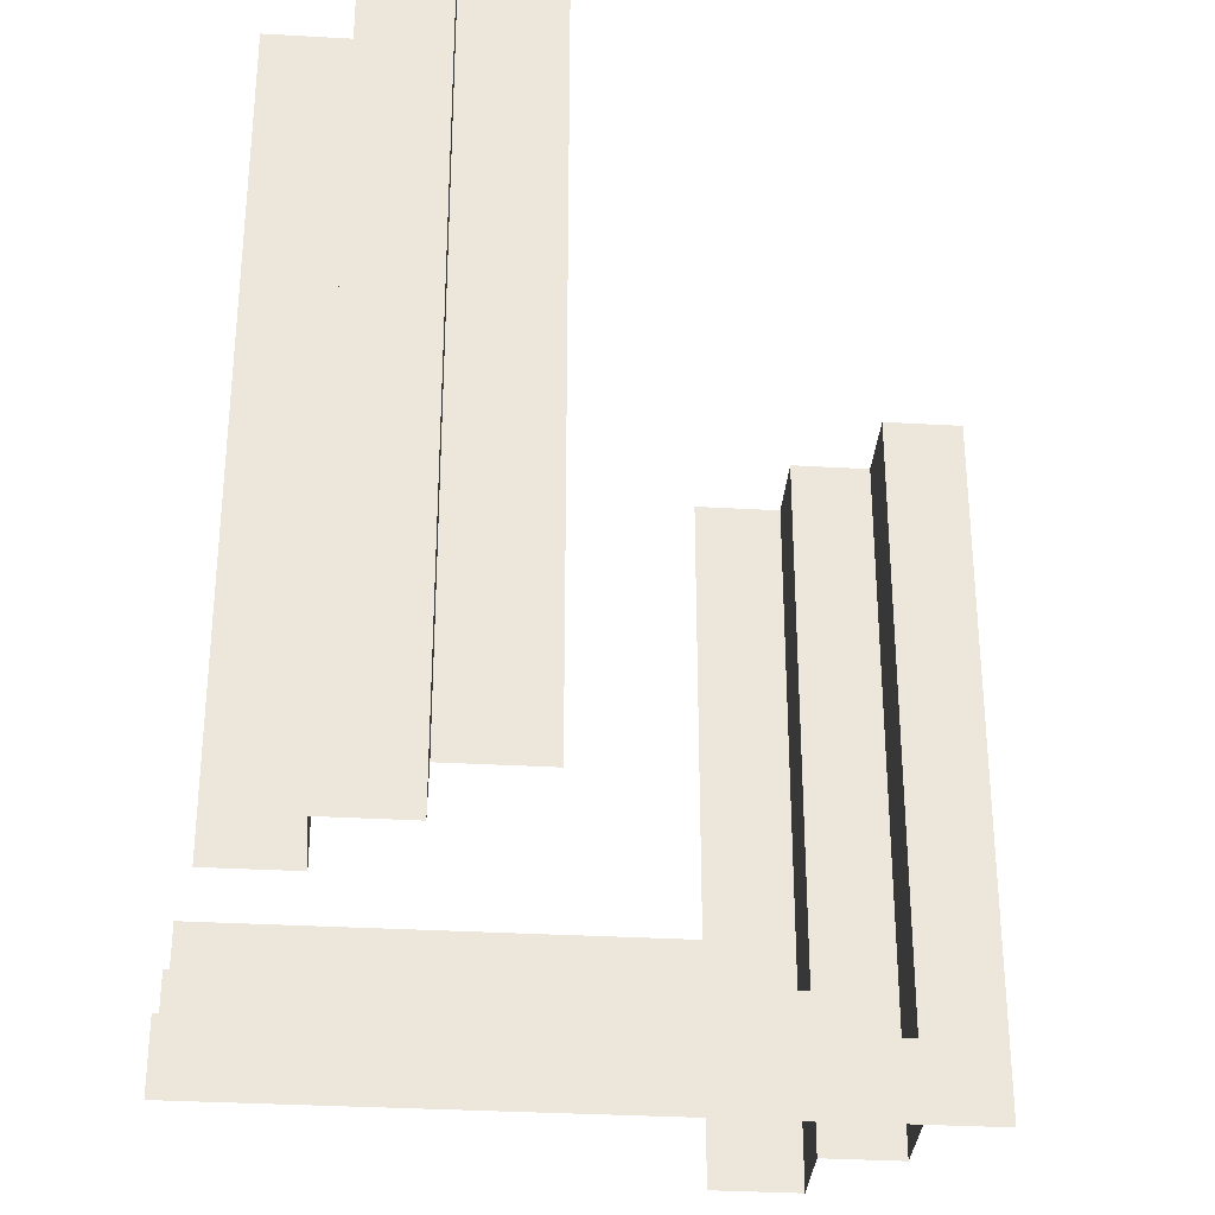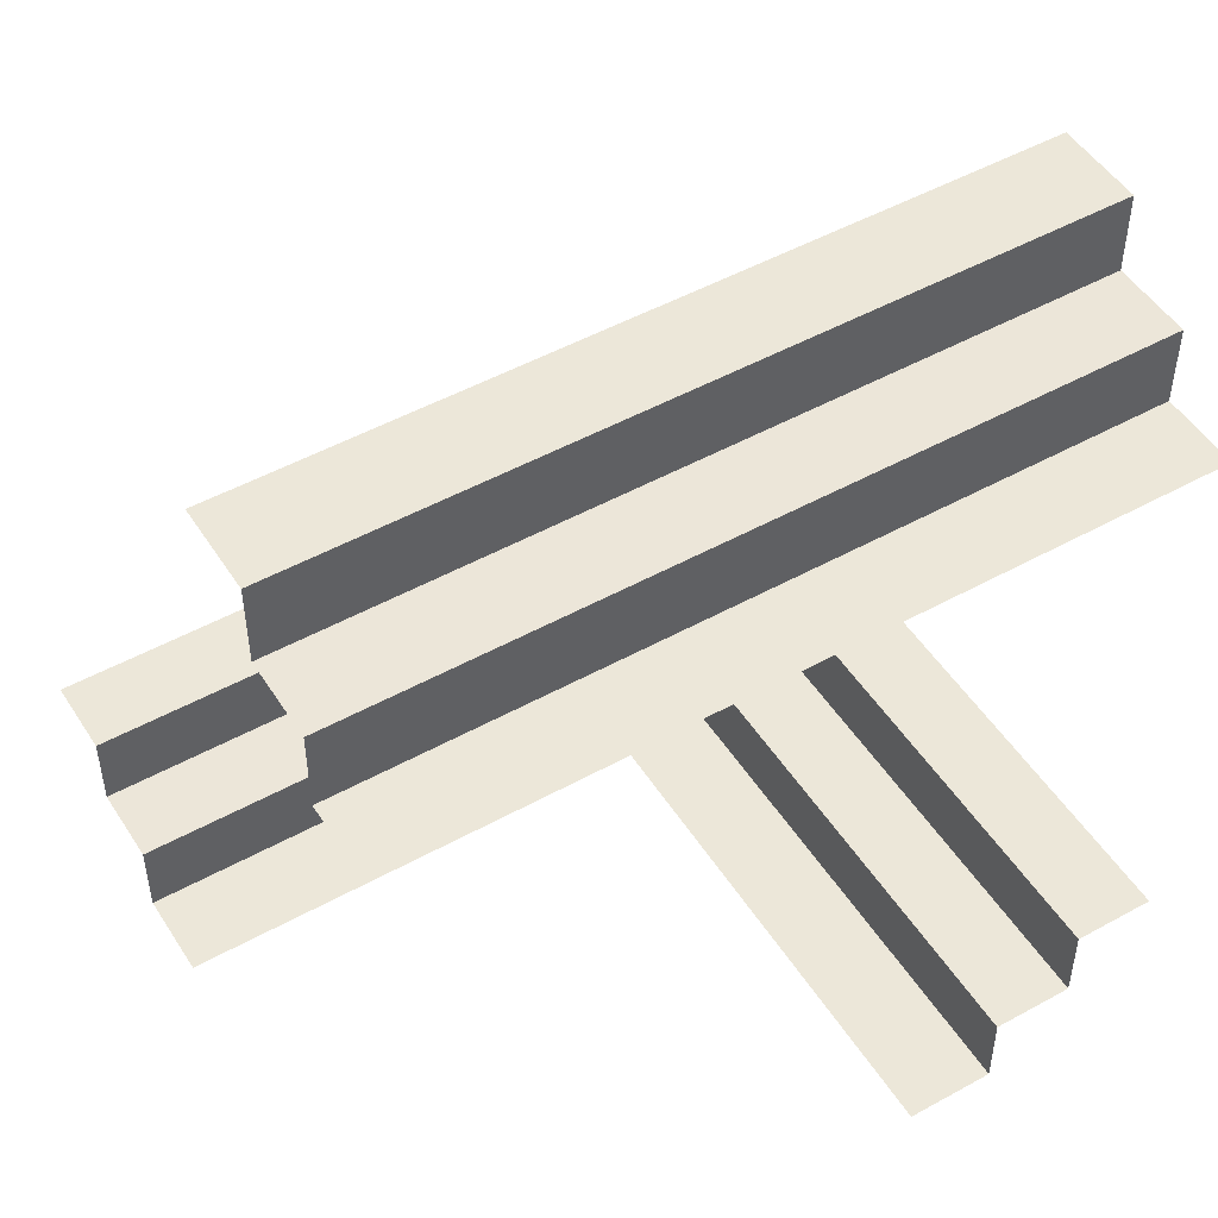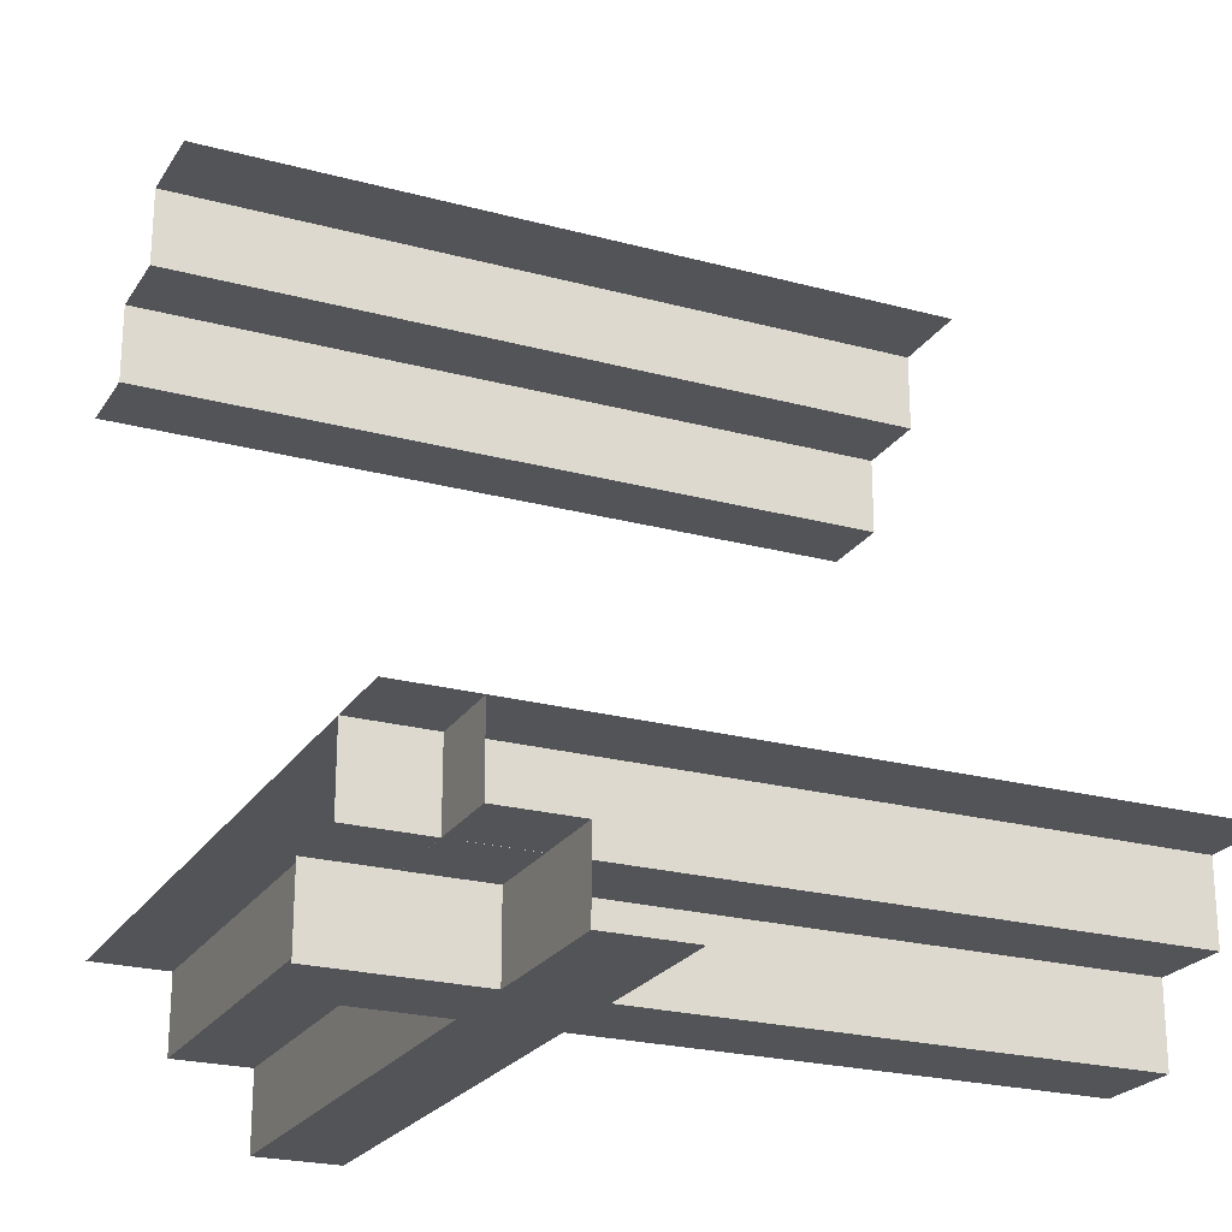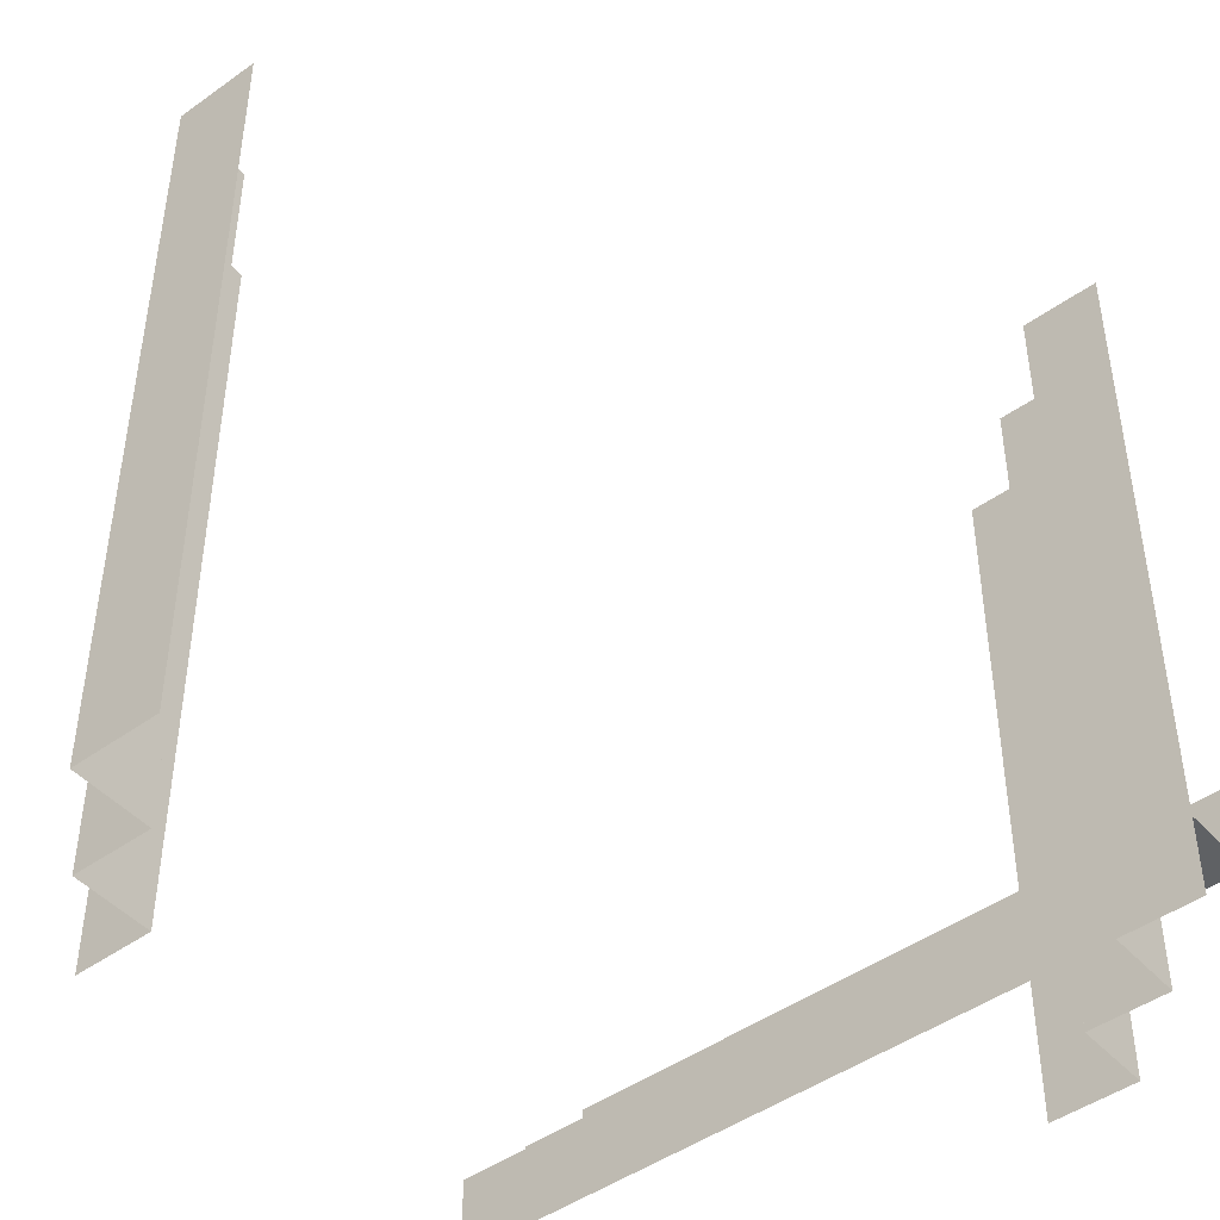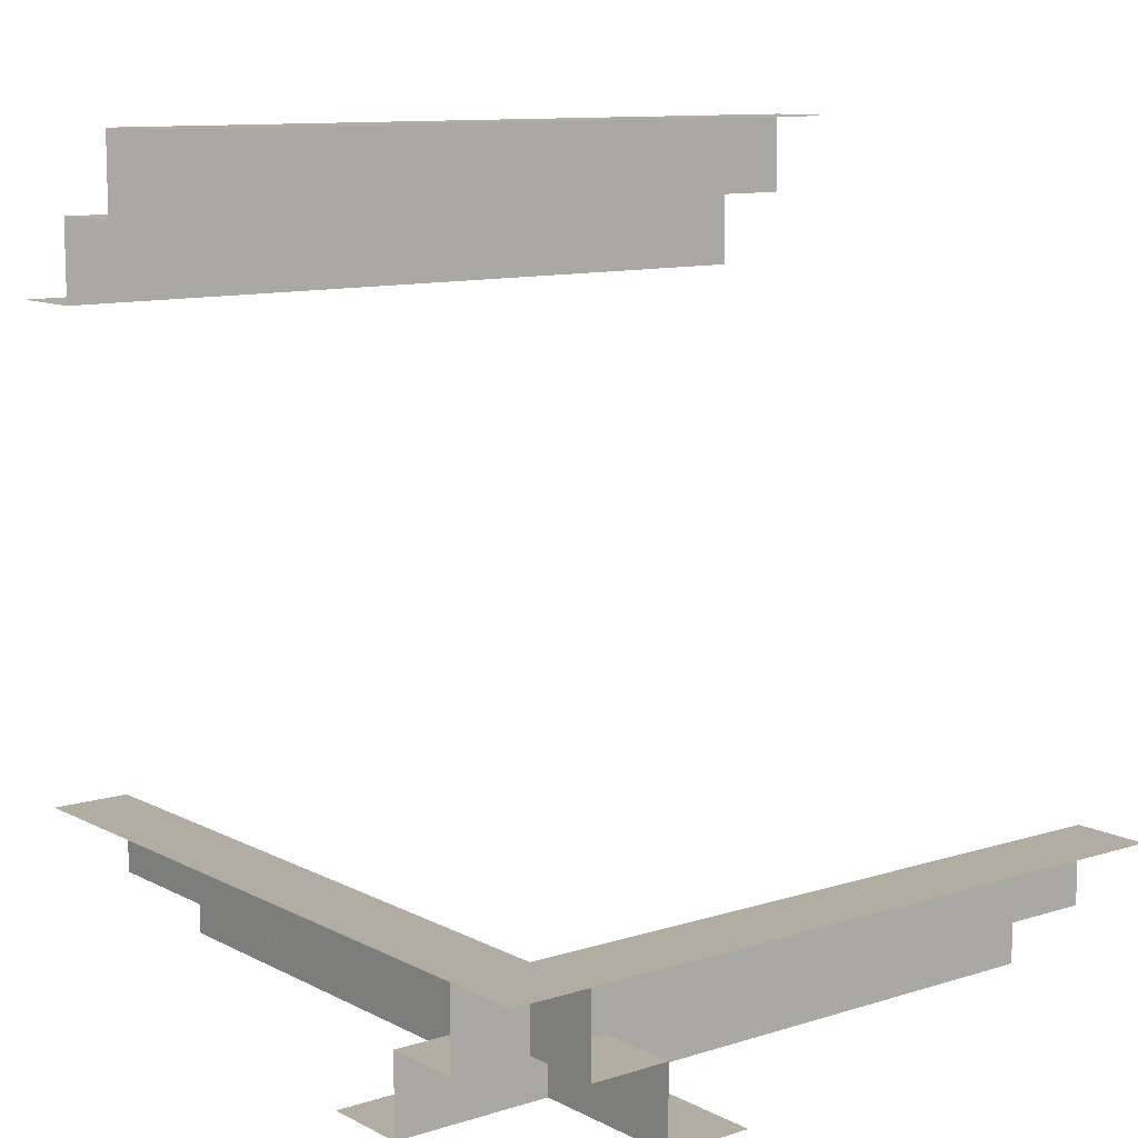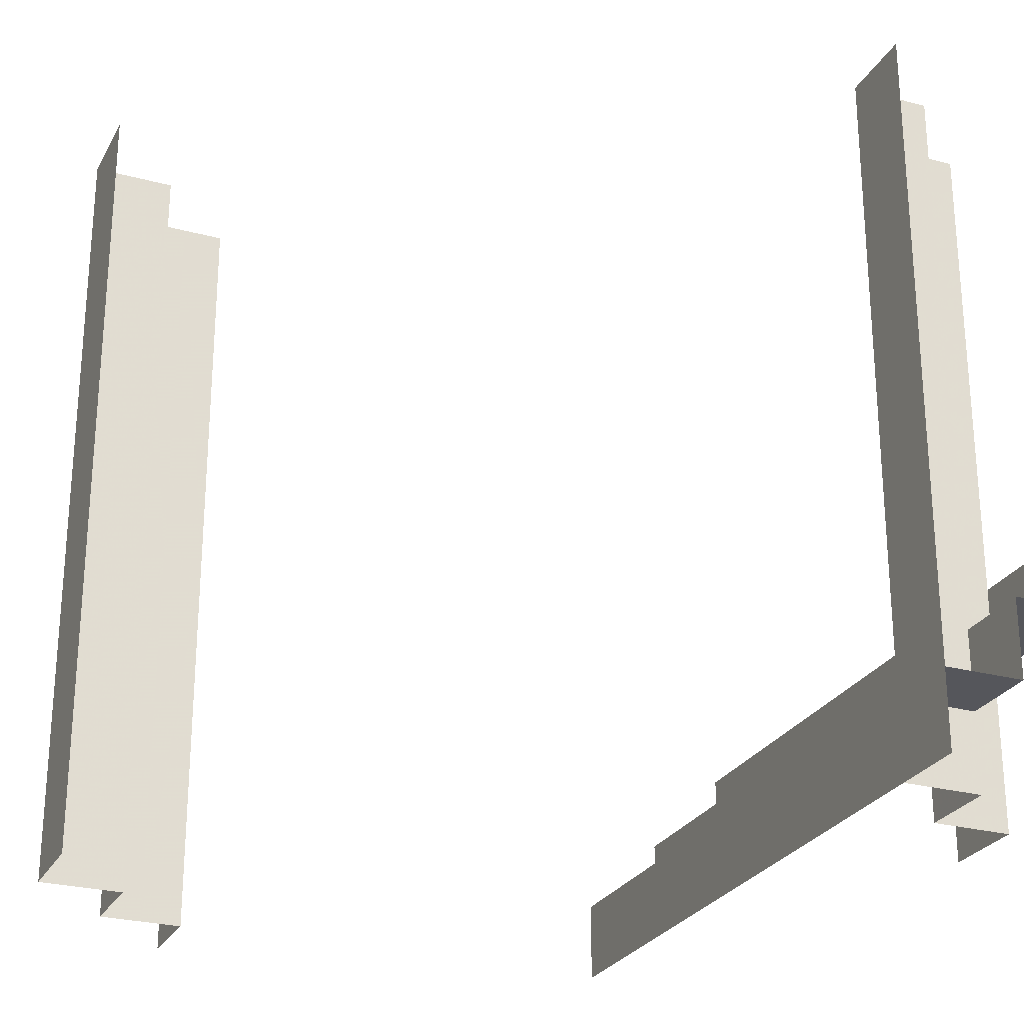
<metadata>
{"format":"obj","ext":"obj","renderer":"f3d","projection":"perspective","resolution":1024,"background":"white","views":[{"elev":-32.7,"azim":-4.5,"up":"+Y"},{"elev":49.6,"azim":-121.4,"up":"+Z"},{"elev":-23.2,"azim":65.4,"up":"+Z"},{"elev":-46.1,"azim":39.3,"up":"+Y"},{"elev":10.6,"azim":51.8,"up":"+Z"},{"elev":-26.2,"azim":67.0,"up":"+Y"}]}
</metadata>
<code>
v -0.5 -0.3357 -0.3641
v -0.5 -0.3357 -0.3141
v -0.5 -0.3357 -0.4141
v -0.5 -0.4357 -0.3141
v -0.3458 -0.235 -0.5139
v -0.3458 -0.235 -0.4139
v -0.325 -0.4894 0.3141
v -0.325 -0.4894 0.3641
v -0.325 -0.4894 0.4141
v -0.325 9.5e-07 0.4141
v -0.325 9.5e-07 0.3141
v -0.325 9.5e-07 0.3641
v -0.325 -9.5e-07 0.4141
v -0.325 -9.5e-07 0.3141
v -0.325 -9.5e-07 0.3641
v -0.325 0.4894 0.3141
v -0.325 0.4894 0.3641
v -0.325 0.4894 0.4141
v -0.1917 -0.3357 -0.4141
v -0.0375 -0.3357 -0.3641
v -0.0375 -0.3357 -0.3141
v -0.0375 -0.125 -0.5139
v -0.0375 -0.235 -0.4139
v -0.0375 -0.235 -0.5139
v -0.0375 -0.235 -0.4639
v -0.0375 -0.4357 -0.3141
v -0.425 -0.4894 0.3141
v -0.425 -0.2447 0.3141
v -0.425 9.5e-07 0.3141
v -0.425 -9.5e-07 0.3141
v -0.425 0.2447 0.3141
v -0.425 0.4894 0.3141
v 0.2244 -0.4356 -0.4139
v 0.2244 0.02685 -0.4139
v 0.2244 0.4894 -0.4139
v 0.2244 -0.1273 -0.5139
v 0.2244 0.3352 -0.5139
v 0.2244 -0.1273 -0.4139
v 0.2244 0.3352 -0.4139
v 0.2244 0.2581 -0.4639
v 0.2244 -0.2815 -0.5139
v 0.2244 0.181 -0.5139
v 0.2244 -0.2815 -0.4139
v 0.2244 0.181 -0.4139
v 0.2244 -0.4356 -0.5139
v 0.2244 -0.4356 -0.4639
v 0.2244 0.02685 -0.4639
v 0.2244 0.02685 -0.5139
v 0.2244 0.4894 -0.4639
v 0.2244 0.4894 -0.5139
v 0.1167 -0.235 -0.4139
v 0.1144 -0.4356 -0.5139
v 0.1144 0.02685 -0.5139
v 0.1144 0.4894 -0.5139
v 0.2708 -0.3357 -0.4141
v 0.2708 -0.3357 -0.3141
v 0.2708 -0.235 -0.5139
v 0.425 -0.125 -0.5139
v 0.425 -0.235 -0.4139
v 0.425 -0.235 -0.5139
v 0.425 -0.235 -0.4639
v 0.1938 -0.3357 -0.3641
v 0.1938 -0.235 -0.4639
v -0.5 -0.125 -0.5139
v -0.5 -0.235 -0.5139
v -0.5 -0.235 -0.4639
v -0.5 -0.235 -0.4139
v -0.3458 -0.3357 -0.3141
v -0.3458 -0.3357 -0.4141
v -0.1917 -0.3357 -0.3141
v -0.1917 -0.235 -0.4139
v -0.1917 -0.235 -0.5139
v -0.0375 -0.3357 -0.4141
v 0.1167 -0.3357 -0.3141
v 0.1167 -0.3357 -0.4141
v 0.1167 -0.235 -0.5139
v 0.2708 -0.235 -0.4139
v -0.1144 -0.4894 0.5139
v -0.1144 -0.2447 0.5139
v -0.1144 9.5e-07 0.5139
v -0.1144 -9.5e-07 0.5139
v -0.1144 0.2447 0.5139
v -0.1144 0.4894 0.5139
v -0.2244 -0.4894 0.5139
v -0.2244 -0.4894 0.4639
v -0.2244 -0.4894 0.4139
v -0.2244 9.5e-07 0.4639
v -0.2244 9.5e-07 0.5139
v -0.2244 9.5e-07 0.4139
v -0.2244 -9.5e-07 0.4639
v -0.2244 -9.5e-07 0.5139
v -0.2244 -9.5e-07 0.4139
v -0.2244 0.4894 0.4139
v -0.2244 0.4894 0.5139
v -0.2244 0.4894 0.4639
v 0.425 -0.3357 -0.4141
v 0.425 -0.3357 -0.3641
v 0.425 -0.3357 -0.3141
v 0.425 -0.4357 -0.3141
v 0.425 0.02685 -0.3141
v 0.425 0.4894 -0.3141
v 0.325 -0.1273 -0.4141
v 0.325 0.3352 -0.4141
v 0.325 -0.1273 -0.3141
v 0.325 0.3352 -0.3141
v 0.325 0.2581 -0.3641
v 0.325 -0.2815 -0.4141
v 0.325 0.181 -0.4141
v 0.325 -0.2815 -0.3141
v 0.325 0.181 -0.3141
v 0.325 -0.4357 -0.4141
v 0.325 0.02685 -0.4141
v 0.325 -0.4357 -0.3641
v 0.325 0.02685 -0.3641
v 0.325 0.4894 -0.4141
v 0.325 0.4894 -0.3641
v 0.325 -0.4357 -0.3141
v 0.325 0.02685 -0.3141
v 0.325 0.4894 -0.3141
f 109 99 117
f 101 100 105
f 100 99 104
f 100 104 118
f 101 105 119
f 100 118 110
f 113 109 117
f 113 114 109
f 114 110 118
f 119 105 116
f 105 110 106
f 110 114 106
f 114 118 104
f 114 113 102
f 112 108 114
f 102 112 114
f 116 106 103
f 106 108 103
f 106 114 108
f 111 107 113
f 107 111 33
f 102 107 43
f 108 112 34
f 115 103 39
f 103 108 44
f 112 102 38
f 46 43 33
f 46 47 43
f 44 34 47
f 49 35 39
f 39 44 40
f 47 34 38
f 47 46 36
f 48 42 47
f 36 48 47
f 39 40 49
f 49 40 37
f 40 42 37
f 45 41 46
f 52 41 45
f 53 48 36
f 53 42 48
f 36 41 52
f 42 53 37
f 50 37 54
f 53 54 37
f 52 53 36
f 100 110 105
f 99 109 104
f 114 104 109
f 105 106 116
f 113 107 102
f 116 103 115
f 107 33 43
f 102 43 38
f 108 34 44
f 115 39 35
f 103 44 39
f 112 38 34
f 47 38 43
f 44 47 40
f 46 41 36
f 42 40 47
f 49 37 50
f 68 4 2
f 99 26 74
f 26 4 68
f 26 70 21
f 99 56 98
f 26 21 74
f 1 68 2
f 1 20 68
f 20 74 21
f 98 56 97
f 56 74 62
f 74 20 62
f 20 21 70
f 20 1 19
f 73 75 20
f 19 73 20
f 97 62 55
f 62 75 55
f 62 20 75
f 3 69 1
f 69 3 67
f 19 69 6
f 75 73 23
f 96 55 77
f 55 75 51
f 73 19 71
f 66 6 67
f 66 25 6
f 51 23 25
f 61 59 77
f 77 51 63
f 25 23 71
f 25 66 72
f 24 76 25
f 72 24 25
f 77 63 61
f 61 63 57
f 63 76 57
f 65 5 66
f 64 5 65
f 22 24 72
f 22 76 24
f 72 5 22
f 22 58 57
f 60 57 58
f 64 22 5
f 99 74 56
f 26 68 70
f 20 70 68
f 56 62 97
f 1 69 19
f 97 55 96
f 69 67 6
f 19 6 71
f 75 23 51
f 96 77 59
f 55 51 77
f 73 71 23
f 25 71 6
f 51 25 63
f 66 5 72
f 76 63 25
f 61 57 60
f 22 57 76
f 11 28 29
f 27 28 7
f 11 7 28
f 7 11 8
f 10 9 12
f 9 10 92
f 86 92 85
f 91 84 90
f 79 84 91
f 91 81 79
f 84 79 78
f 11 12 8
f 9 8 12
f 9 92 86
f 92 90 85
f 84 85 90
f 14 31 30
f 32 31 16
f 14 16 31
f 16 14 17
f 13 18 15
f 18 13 89
f 93 89 95
f 88 94 87
f 82 94 88
f 88 80 82
f 94 82 83
f 14 15 17
f 18 17 15
f 18 89 93
f 89 87 95
f 94 95 87

</code>
